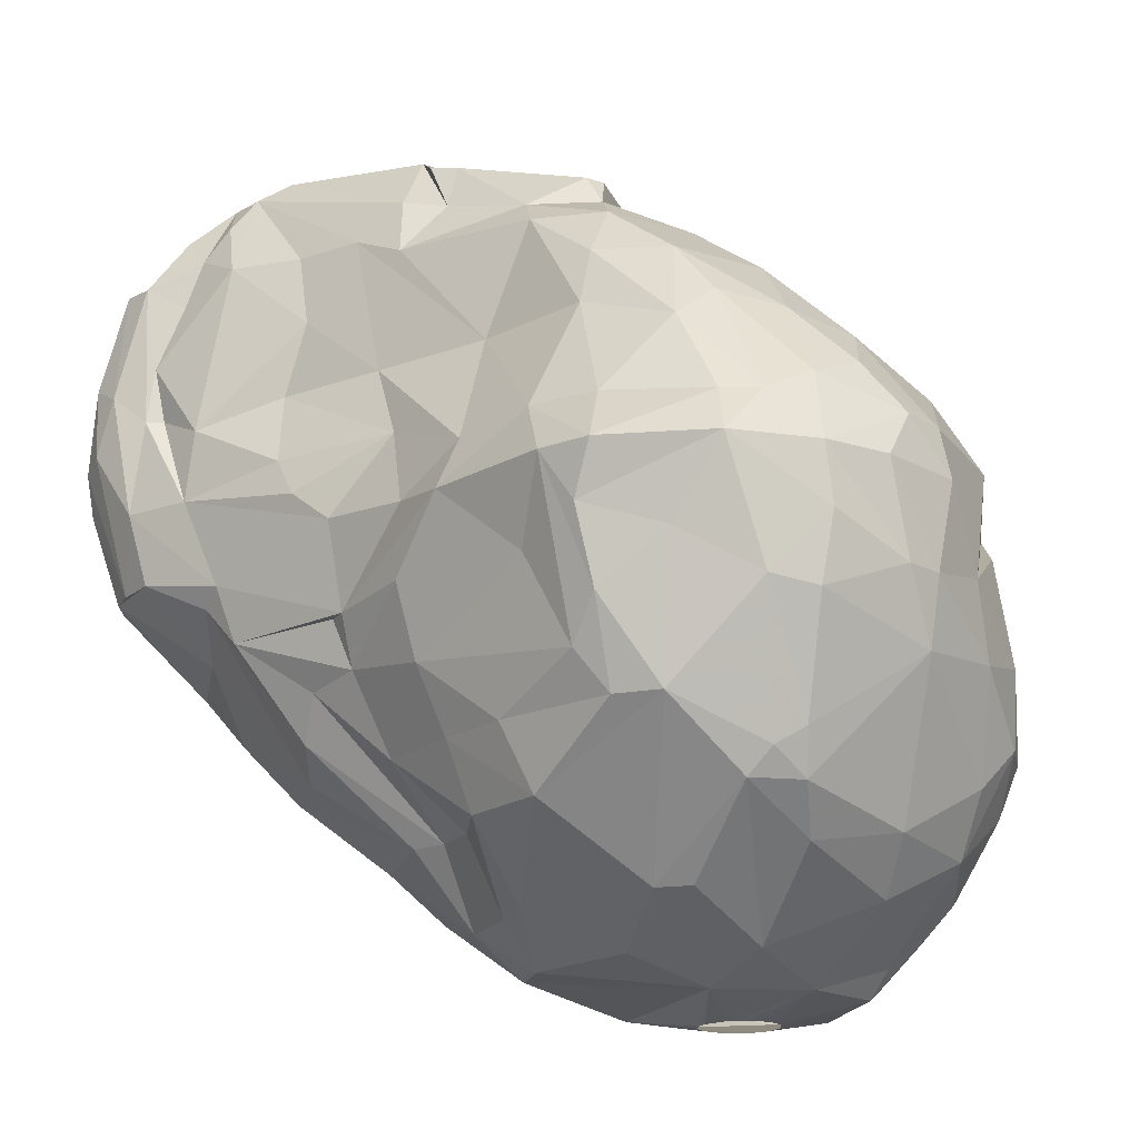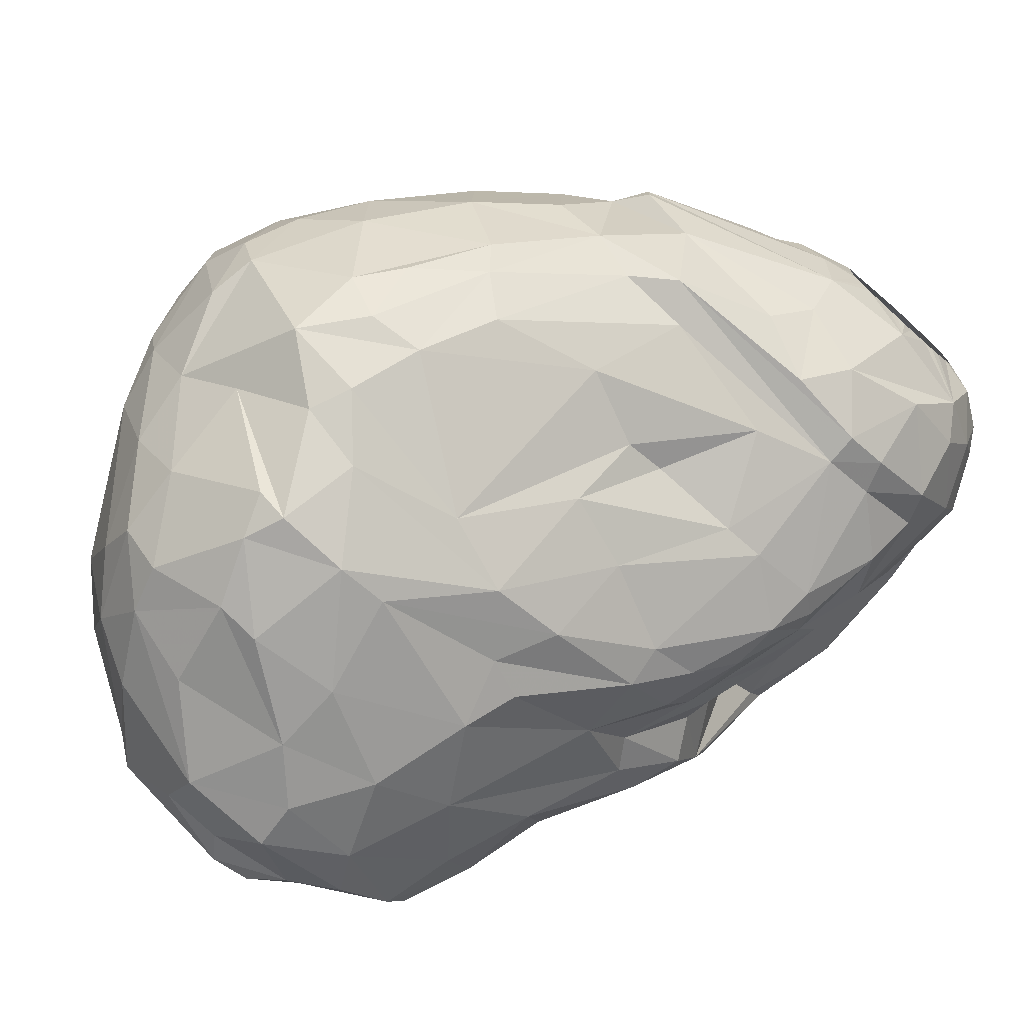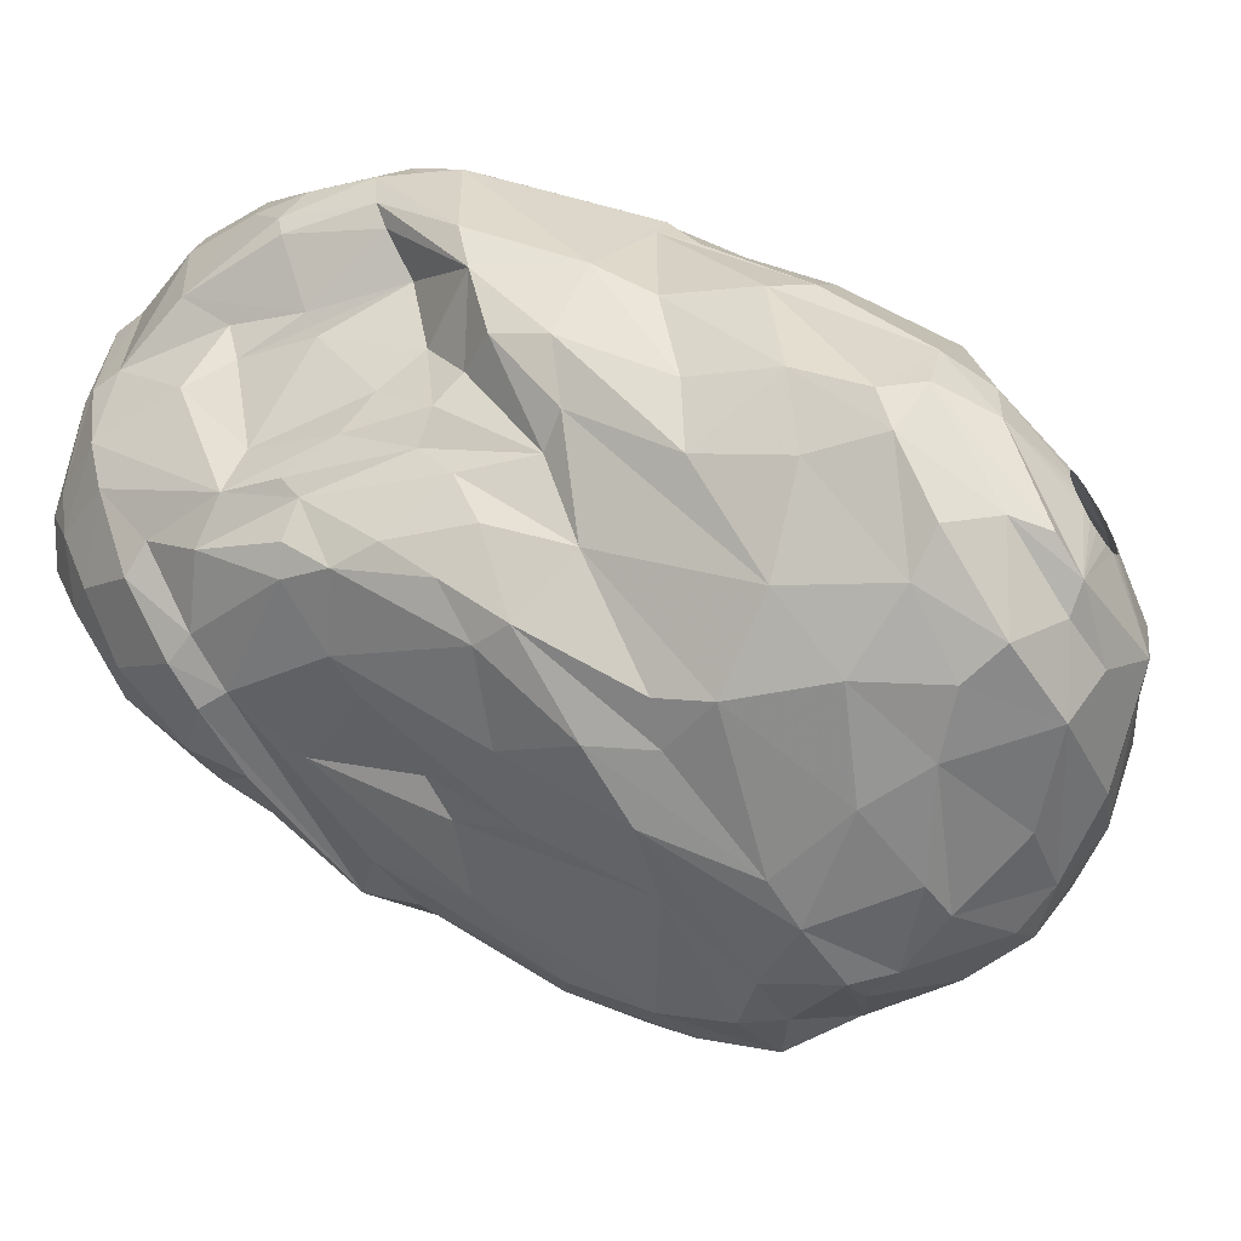
<metadata>
{"format":"obj","ext":"obj","renderer":"f3d","projection":"perspective","resolution":1024,"background":"white","views":[{"elev":-18.1,"azim":-122.8,"up":"+Z"},{"elev":-74.6,"azim":-42.2,"up":"+Y"},{"elev":-58.6,"azim":123.6,"up":"+Y"}]}
</metadata>
<code>
v 177.6 47.09 358.5
v 177.6 49.61 358.5
v 177.7 49.25 356.4
v 177.9 46.18 355.2
v 178.2 45.8 360.3
v 178.2 44.77 355.2
v 178.3 49.37 354
v 178.4 43.9 358.5
v 178.6 52.7 358.5
v 178.7 49.1 361.2
v 178.7 44.12 360.3
v 178.8 44.75 352.8
v 178.8 51 354.3
v 178.8 50.99 360.3
v 179.1 46.97 362.1
v 179.5 42.09 355.8
v 179.6 52.14 360.3
v 179.9 41.42 353.1
v 179.9 48.77 350.1
v 180.4 53.47 355.8
v 180.5 49.66 349.5
v 180.6 48.32 348.6
v 180.7 48.49 364.2
v 180.9 45.68 363.9
v 181.2 39.95 357.3
v 181.3 40.02 360.3
v 181.3 55.79 358.5
v 181.3 39.02 353.7
v 181.4 50.07 348.6
v 181.5 40.56 349.5
v 181.6 39 351
v 181.6 52.93 351
v 181.6 43.77 347.7
v 181.7 41.84 362.7
v 181.8 50.64 364.8
v 181.8 52.16 363.6
v 182 47.19 347.1
v 182.2 55.75 356.7
v 182.3 54.98 354
v 182.5 54.7 360.6
v 182.9 53.97 351
v 183 42.4 364.2
v 183 37.6 351
v 183 40.37 362.4
v 183.1 40.22 347.4
v 183.2 56.5 358.5
v 183.4 38.44 358.8
v 183.4 43.14 345.9
v 183.5 47.4 366.9
v 183.6 54.95 352.5
v 183.6 38.02 349.2
v 183.6 50.91 366.9
v 183.9 36.93 355.8
v 184 38.64 360.3
v 184.5 36.41 354.3
v 184.8 49.67 345.9
v 184.8 55.83 360.6
v 184.8 44.28 366.6
v 184.9 55.93 355.8
v 185 39.79 362.7
v 185.1 36.3 355.8
v 185.1 53.65 364.8
v 185.1 38.84 346.5
v 185.3 42.88 366
v 185.4 53.05 366.9
v 185.6 36.31 351.9
v 185.6 46.45 344.4
v 185.7 50.55 345.9
v 185.8 37.52 358.5
v 186.2 48.3 369
v 186.3 37.09 348.6
v 186.3 51.73 369
v 186.5 41.43 365.1
v 186.5 40.59 344.4
v 186.8 43.4 343.5
v 186.9 54.23 348.6
v 187.2 35.98 351.9
v 187.4 55.25 351
v 187.5 40.56 343.5
v 187.7 36.09 355.8
v 187.8 56.58 360.3
v 187.9 46.52 369.3
v 187.9 50.89 370.2
v 188 57.31 358.5
v 188.3 53.62 369
v 188.4 46.52 343.5
v 188.7 51.06 371.4
v 188.7 50.32 371.4
v 188.8 49.54 344.4
v 189.1 38.69 344.4
v 189.1 37.09 345.9
v 189.4 45.2 369
v 189.5 54.59 364.8
v 189.5 53.01 370.2
v 189.6 36.4 355.8
v 189.8 38.04 359.4
v 189.9 43.39 342.9
v 189.9 42.8 342.9
v 190.1 43.84 342.9
v 190.1 42.38 342.9
v 190.2 55.5 351
v 190.3 54.47 348.6
v 190.3 44.16 342.9
v 190.3 56.6 353.4
v 190.4 57.24 358.8
v 190.4 36.17 352.2
v 190.4 48.19 371.4
v 190.5 36.28 349.5
v 190.5 42.08 342.9
v 190.5 42.14 366
v 190.5 57.3 356.1
v 190.7 44.4 342.9
v 190.9 41.89 342.9
v 191 45.02 370.2
v 191 52.11 345.9
v 191.3 38.49 344.4
v 191.5 44.55 342.9
v 191.5 41.87 342.9
v 191.9 41.97 342.9
v 191.9 44.5 342.9
v 191.9 56.7 361.8
v 192 38.92 343.5
v 192.1 44.64 369
v 192.2 42.2 342.9
v 192.3 36.58 347.7
v 192.3 44.27 342.9
v 192.5 36.93 345.9
v 192.5 42.61 342.9
v 192.5 44.02 342.9
v 192.6 37.64 358.5
v 192.7 53.24 348.6
v 192.7 43.08 342.9
v 192.7 43.61 342.9
v 192.7 51.75 345.9
v 192.7 54.27 371.1
v 192.9 40.23 362.4
v 193.1 53.65 372.9
v 193.3 42.17 364.8
v 193.4 50.05 344.4
v 193.4 55.77 369.3
v 193.5 39.47 343.5
v 193.7 55.51 351
v 193.8 57.51 355.8
v 193.9 56.26 364.8
v 193.9 55.41 371.4
v 194 58.01 359.1
v 194 36.86 350.4
v 194.1 56.88 354
v 194.2 54.16 373.2
v 194.3 37.94 356.4
v 194.4 53.05 348.6
v 194.6 57.41 355.8
v 194.7 46.28 371.4
v 194.7 39.58 344.4
v 194.9 42.76 364.8
v 195.1 37.51 354
v 195.1 53.94 373.8
v 195.3 49.35 344.4
v 195.3 37.71 347.4
v 195.4 56.42 370.2
v 195.4 38.53 358.5
v 195.4 58.66 360.3
v 195.5 51.17 345.9
v 195.6 44.93 343.5
v 195.7 40.35 361.5
v 195.7 53.48 348.6
v 195.7 51.56 374.1
v 195.8 42.82 343.5
v 195.8 38.3 355.8
v 195.9 47.5 372.6
v 196.1 49.45 373.8
v 196.1 38.43 345.9
v 196.4 57.11 353.7
v 196.5 58.71 361.8
v 196.8 44.06 368.1
v 196.9 44.86 370.5
v 196.9 38.63 351
v 197.1 52.1 374.4
v 197.2 52.48 374.4
v 197.2 57.41 367.5
v 197.2 51.68 374.4
v 197.2 53.95 374.4
v 197.4 45.53 344.4
v 197.6 51.24 374.4
v 197.7 56.71 352.2
v 197.8 57.43 370.2
v 197.8 51.02 374.4
v 197.8 43.13 344.7
v 197.8 54.13 374.4
v 197.9 57.83 364.8
v 198.2 54.35 374.4
v 198.3 45.98 372
v 198.3 40.59 345.9
v 198.3 42.84 364.8
v 198.5 54.77 374.4
v 198.8 50.39 346.8
v 198.8 50.89 374.4
v 198.9 40.87 348.6
v 199 40.67 360
v 199 58.89 355.8
v 199.1 41.93 345.9
v 199.2 40.3 358.5
v 199.3 50.72 374.4
v 199.4 59.48 357.9
v 199.5 55.53 351.3
v 199.5 49.16 374.1
v 199.6 41.64 355.8
v 199.7 50.51 374.4
v 199.8 56.88 374.1
v 199.8 52.09 348.6
v 199.8 55.64 374.4
v 199.8 44.78 370.2
v 199.9 44.7 369
v 199.9 59.1 370.2
v 199.9 43.04 364.8
v 200.1 50.78 374.4
v 200.1 48 346.8
v 200.3 41.97 351.6
v 200.3 55.81 374.4
v 200.3 59.36 357.3
v 200.4 43.37 348
v 200.4 60.04 363.9
v 200.5 60.3 361.2
v 200.6 57.85 373.5
v 200.7 55.85 374.4
v 200.8 50.84 374.4
v 200.9 41.86 360
v 200.9 58.74 372.3
v 201.2 55.79 374.4
v 201.2 47.44 348
v 201.3 50.99 374.4
v 201.3 42.81 358.2
v 201.4 44.36 351
v 201.4 47.27 372.6
v 201.5 45.33 370.2
v 201.5 44.38 355.8
v 201.7 51.24 374.4
v 201.8 59.37 371.1
v 201.8 55.53 374.4
v 201.9 45.45 369
v 201.9 51.45 349.8
v 201.9 58.07 373.5
v 202 58.26 355.8
v 202.2 59.85 369.3
v 202.2 55.19 374.4
v 202.2 51.81 374.4
v 202.3 43.17 361.2
v 202.3 54.44 351.3
v 202.4 44.68 354.6
v 202.4 43.2 363
v 202.4 53.33 350.7
v 202.4 44.57 358.5
v 202.4 56.88 374.1
v 202.4 60.77 358.5
v 202.5 60.33 364.8
v 202.5 54.7 374.4
v 202.5 48 351
v 202.5 52.58 351
v 202.6 52.31 374.4
v 202.6 43.91 364.8
v 202.7 54.18 374.4
v 202.7 52.9 374.4
v 202.8 60.64 366.9
v 202.8 60.9 364.8
v 202.9 61.33 361.2
v 203 59.41 372.3
v 203 49.44 373.5
v 203.1 45.98 359.4
v 203.3 60.89 370.2
v 203.4 44.49 364.2
v 203.4 56.12 353.4
v 203.7 46.93 358.5
v 203.7 51.53 374.1
v 203.8 47.74 357.3
v 203.8 46.55 354
v 203.8 48.6 372.3
v 203.9 45.64 363.3
v 204 47.02 370.2
v 204 49.39 352.5
v 204.1 54.68 374.1
v 204.1 45.89 367.2
v 204.1 60.8 358.5
v 204.1 61.65 366
v 204.2 49.91 358.5
v 204.3 48.8 360.3
v 204.3 59.36 371.4
v 204.4 61.12 370.2
v 204.4 46.98 361.5
v 204.5 46.26 363.6
v 204.6 47.48 369
v 204.6 47.29 355.8
v 204.9 46.82 365.7
v 204.9 61.87 363.9
v 205 48.61 364.8
v 205 50.64 372.6
v 205.2 52.28 373.2
v 205.2 60.58 358.5
v 205.2 57.48 372.9
v 205.3 52.96 358.5
v 205.3 61.76 366.6
v 205.8 52.13 372.3
v 205.8 49.81 355.8
v 205.8 51.77 361.8
v 206 49.9 370.2
v 206.1 59.94 358.5
v 206.1 61.65 363.6
v 206.2 53.18 362.1
v 206.2 57.41 372
v 206.3 52.75 364.8
v 206.3 56.4 355.8
v 206.4 61.24 362.1
v 206.5 51.67 355.8
v 206.5 60.25 370.2
v 206.6 55.92 355.8
v 206.6 60.32 369
v 206.8 51.86 366.6
v 206.8 58.35 357.9
v 206.8 51.75 370.2
v 206.9 54.08 358.5
v 206.9 56.34 357
v 206.9 54.12 364.8
v 207.1 60.8 367.5
v 207.2 59.29 370.2
v 207.2 59.31 360.3
v 207.3 59.35 369
v 207.3 60.54 362.1
v 207.3 60.97 364.2
v 207.4 54.54 370.2
v 207.5 54.55 369
v 207.5 54.94 358.5
v 207.8 56.49 358.5
v 208.1 59.59 363
v 208.1 59.85 365.7
v 208.2 55.47 366
v 208.2 55.18 361.8
v 208.3 57.24 360.9
v 208.4 58.63 366
v 208.5 55.95 361.8
v 208.5 57.73 363
g foo
f 278 290 304
f 276 278 304
f 176 114 212
f 153 114 176
f 88 83 107
f 238 244 214
f 269 244 238
f 212 235 234
f 107 153 170
f 137 94 87
f 266 269 238
f 256 253 245
f 256 280 253
f 261 280 256
f 261 273 280
f 262 273 261
f 259 273 262
f 246 273 259
f 246 267 273
f 237 267 246
f 231 267 237
f 226 267 231
f 226 206 267
f 216 206 226
f 208 206 216
f 203 206 208
f 197 206 203
f 187 206 197
f 187 171 206
f 184 171 187
f 181 171 184
f 181 167 171
f 178 167 181
f 179 167 178
f 182 167 179
f 182 157 167
f 189 157 182
f 191 157 189
f 191 209 157
f 195 209 191
f 211 209 195
f 219 209 211
f 225 209 219
f 225 253 209
f 229 253 225
f 239 253 229
f 245 253 239
f 281 277 292
f 270 277 281
f 64 60 73
f 223 146 162
f 338 331 336
f 338 330 331
f 335 330 338
f 5 1 8
f 146 143 105
f 324 317 305
f 96 69 130
f 26 16 47
f 1 6 8
f 1 4 6
f 274 291 302
f 236 291 274
f 236 249 291
f 173 151 142
f 279 257 258
f 21 22 19
f 21 29 22
f 101 102 76
f 241 210 248
f 45 74 63
f 37 67 48
f 163 139 134
f 183 158 217
f 127 154 172
f 127 116 154
f 86 75 67
f 168 164 183
f 141 168 188
f 74 75 79
f 139 86 89
f 139 158 86
f 183 164 158
f 122 141 154
f 90 122 116
f 90 79 122
f 67 89 86
f 188 168 183
f 188 154 141
f 116 122 154
f 48 75 74
f 67 75 48
f 56 89 67
f 163 158 139
f 196 158 163
f 217 158 196
f 193 188 201
f 154 188 193
f 91 116 127
f 91 90 116
f 68 89 56
f 115 89 68
f 115 139 89
f 172 154 193
f 63 74 79
f 63 90 91
f 63 79 90
f 48 74 45
f 115 134 139
f 201 188 183
f 29 56 67
f 76 115 68
f 151 163 134
f 230 183 217
f 230 201 183
f 33 48 45
f 68 56 29
f 166 163 151
f 210 163 166
f 196 163 210
f 193 201 221
f 159 127 172
f 125 127 159
f 125 91 127
f 37 48 33
f 221 201 230
f 29 67 37
f 198 193 221
f 159 193 198
f 159 172 193
f 51 91 71
f 51 63 91
f 22 37 33
f 22 29 37
f 151 134 131
f 108 91 125
f 71 91 108
f 102 115 76
f 134 115 102
f 241 196 210
f 241 217 196
f 51 45 63
f 30 33 45
f 32 68 29
f 76 68 32
f 131 134 102
f 258 217 241
f 230 217 258
f 12 33 30
f 12 22 33
f 41 76 32
f 248 210 166
f 218 198 221
f 147 125 159
f 66 71 108
f 51 71 66
f 142 151 131
f 177 159 198
f 147 159 177
f 77 66 108
f 31 45 51
f 30 45 31
f 12 19 22
f 21 32 29
f 78 76 41
f 78 101 76
f 142 131 102
f 205 248 166
f 221 230 257
f 241 248 251
f 31 51 43
f 18 30 31
f 185 166 151
f 258 241 251
f 233 221 257
f 177 198 218
f 147 108 125
f 43 51 66
f 257 230 258
f 106 108 147
f 77 108 106
f 173 185 151
f 218 221 233
f 39 41 32
f 50 78 41
f 104 78 50
f 101 78 104
f 185 205 166
f 271 248 205
f 279 258 251
f 18 31 28
f 18 12 30
f 142 102 101
f 233 257 279
f 218 233 275
f 156 106 147
f 13 21 19
f 275 233 279
f 156 147 177
f 55 43 66
f 249 218 275
f 177 218 249
f 55 66 77
f 28 31 43
f 13 32 21
f 20 32 13
f 20 39 32
f 39 50 41
f 104 142 101
f 200 185 173
f 7 19 12
f 13 19 7
f 148 142 104
f 314 279 251
f 207 177 249
f 156 177 207
f 220 205 185
f 251 248 271
f 6 12 18
f 4 12 6
f 4 7 12
f 173 142 148
f 310 251 271
f 314 251 310
f 95 106 156
f 80 106 95
f 80 77 106
f 243 271 205
f 55 77 80
f 59 104 50
f 200 173 148
f 220 185 200
f 243 205 220
f 53 43 55
f 53 28 43
f 46 50 39
f 46 59 50
f 111 148 104
f 200 148 152
f 312 279 314
f 302 279 312
f 275 279 302
f 169 156 207
f 61 55 80
f 16 18 28
f 16 6 18
f 152 148 143
f 150 156 169
f 25 16 28
f 3 7 4
f 3 13 7
f 9 13 3
f 310 271 243
f 291 275 302
f 249 275 291
f 53 55 61
f 38 39 20
f 46 39 38
f 111 104 59
f 143 148 111
f 207 249 236
f 95 156 150
f 25 28 53
f 8 6 16
f 20 13 9
f 297 310 243
f 331 314 320
f 331 312 314
f 25 53 61
f 143 200 152
f 204 200 143
f 254 243 220
f 202 207 232
f 202 169 207
f 9 3 2
f 302 312 330
f 284 274 302
f 252 207 236
f 232 207 252
f 130 95 161
f 80 95 130
f 69 61 80
f 47 25 61
f 2 4 1
f 2 3 4
f 84 111 59
f 220 200 204
f 297 243 254
f 330 312 331
f 272 236 274
f 150 169 202
f 69 80 130
f 47 61 69
f 38 20 9
f 143 111 84
f 282 297 254
f 317 310 305
f 317 314 310
f 317 320 314
f 319 302 330
f 27 38 9
f 105 143 84
f 146 204 143
f 204 254 220
f 305 310 297
f 331 320 317
f 299 302 319
f 284 302 299
f 268 252 236
f 227 202 232
f 161 95 150
f 84 59 46
f 272 274 284
f 46 38 27
f 268 236 272
f 161 150 202
f 16 25 47
f 265 254 204
f 272 284 285
f 199 161 202
f 11 16 26
f 11 8 16
f 5 2 1
f 10 2 5
f 14 2 10
f 14 9 2
f 27 9 17
f 57 46 27
f 57 84 46
f 81 105 84
f 311 297 282
f 305 297 311
f 319 330 335
f 268 272 288
f 165 130 161
f 136 130 165
f 136 96 130
f 57 27 40
f 223 204 146
f 223 265 204
f 336 331 317
f 303 284 299
f 285 284 303
f 54 47 69
f 26 47 54
f 5 8 11
f 17 9 14
f 40 27 17
f 265 282 254
f 336 317 324
f 199 202 227
f 57 81 84
f 121 105 81
f 121 146 105
f 162 146 121
f 326 305 311
f 324 305 326
f 247 232 252
f 227 232 247
f 165 161 199
f 54 69 96
f 288 272 285
f 289 268 288
f 26 54 60
f 15 5 11
f 15 10 5
f 306 311 282
f 174 223 162
f 293 282 265
f 307 299 319
f 277 247 252
f 44 26 60
f 34 26 44
f 34 11 26
f 24 15 11
f 265 223 264
f 306 282 293
f 307 319 335
f 277 268 289
f 252 268 277
f 250 227 247
f 199 227 250
f 60 54 96
f 24 11 34
f 36 17 14
f 36 40 17
f 174 162 121
f 250 247 277
f 144 121 81
f 222 223 174
f 283 265 264
f 283 293 265
f 332 324 326
f 336 324 332
f 339 338 336
f 309 299 307
f 303 299 309
f 294 285 303
f 294 288 285
f 215 165 199
f 23 10 15
f 35 14 10
f 62 57 40
f 255 223 222
f 255 264 223
f 339 336 332
f 334 335 338
f 307 335 334
f 215 199 250
f 327 311 306
f 327 326 311
f 334 338 339
f 138 96 136
f 35 10 23
f 62 40 36
f 321 307 334
f 309 307 321
f 292 288 294
f 289 288 292
f 270 250 277
f 42 34 44
f 36 14 35
f 327 332 326
f 333 332 327
f 339 332 333
f 194 165 215
f 194 136 165
f 42 44 64
f 23 15 24
f 93 81 57
f 190 174 121
f 294 303 309
f 138 136 155
f 110 96 138
f 110 60 96
f 58 34 42
f 58 24 34
f 144 81 93
f 144 190 121
f 190 222 174
f 334 339 337
f 277 289 292
f 260 250 270
f 155 136 194
f 73 60 110
f 64 44 60
f 93 57 62
f 337 339 333
f 215 250 260
f 52 36 35
f 263 255 222
f 263 264 255
f 281 260 270
f 175 138 155
f 110 138 175
f 58 42 64
f 49 24 58
f 49 23 24
f 65 62 36
f 316 309 321
f 52 23 49
f 52 35 23
f 65 36 52
f 180 190 144
f 300 293 283
f 300 306 293
f 175 155 194
f 222 190 180
f 269 264 263
f 269 283 264
f 300 327 306
f 322 327 300
f 322 333 327
f 294 309 316
f 85 62 65
f 160 144 93
f 329 334 337
f 292 294 316
f 213 194 215
f 140 160 93
f 180 144 160
f 321 334 329
f 240 260 281
f 213 260 240
f 213 215 260
f 92 64 73
f 93 62 85
f 287 300 283
f 329 316 321
f 123 73 110
f 92 73 123
f 82 49 58
f 72 52 49
f 214 263 222
f 244 263 214
f 244 269 263
f 287 283 269
f 315 322 300
f 318 292 316
f 290 281 292
f 82 64 92
f 82 58 64
f 72 65 52
f 140 93 85
f 214 222 180
f 325 322 315
f 325 333 322
f 325 337 333
f 318 316 329
f 304 292 318
f 290 292 304
f 240 281 290
f 175 194 213
f 123 110 175
f 70 49 82
f 85 65 72
f 186 180 160
f 315 300 287
f 325 329 337
f 123 175 213
f 72 49 70
f 214 180 186
f 83 70 82
f 72 70 83
f 94 85 72
f 323 325 315
f 328 318 329
f 114 92 123
f 114 82 92
f 83 94 72
f 94 140 85
f 313 315 287
f 313 323 315
f 328 325 323
f 328 329 325
f 278 240 290
f 235 213 240
f 212 213 235
f 114 213 212
f 114 123 213
f 107 83 82
f 135 140 94
f 145 140 135
f 145 160 140
f 235 240 278
f 137 135 94
f 318 328 301
f 107 82 114
f 87 83 88
f 87 94 83
f 238 214 228
f 286 313 287
f 301 328 323
f 295 318 301
f 295 304 318
f 295 276 304
f 192 176 212
f 286 287 269
f 308 301 323
f 107 114 153
f 242 238 228
f 266 286 269
f 298 313 286
f 298 323 313
f 296 301 308
f 234 278 276
f 234 235 278
f 192 212 234
f 224 160 145
f 224 186 160
f 214 186 224
f 298 308 323
f 170 176 192
f 170 153 176
f 87 88 171
f 266 238 242
f 298 286 266
f 267 234 276
f 171 88 107
f 167 137 87
f 149 135 137
f 224 228 214
f 242 228 224
f 295 301 296
f 296 308 298
f 171 107 170
f 167 87 171
f 167 149 137
f 157 135 149
f 157 145 135
f 209 145 157
f 209 224 145
f 242 298 266
f 280 296 298
f 267 276 295
f 267 192 234
f 206 192 267
f 170 192 206
f 157 149 167
f 253 298 242
f 273 295 296
f 267 295 273
f 253 280 298
f 273 296 280
f 171 170 206
f 209 242 224
f 253 242 209
f 79 98 100
f 75 98 79
f 75 97 98
f 75 99 97
f 75 103 99
f 86 103 75
f 86 112 103
f 86 117 112
f 86 120 117
f 164 120 86
f 164 126 120
f 164 129 126
f 164 133 129
f 168 133 164
f 168 132 133
f 168 128 132
f 168 124 128
f 122 124 168
f 122 119 124
f 122 118 119
f 122 113 118
f 122 109 113
f 79 109 122
f 79 100 109
f 158 164 86
f 141 122 168
g

</code>
